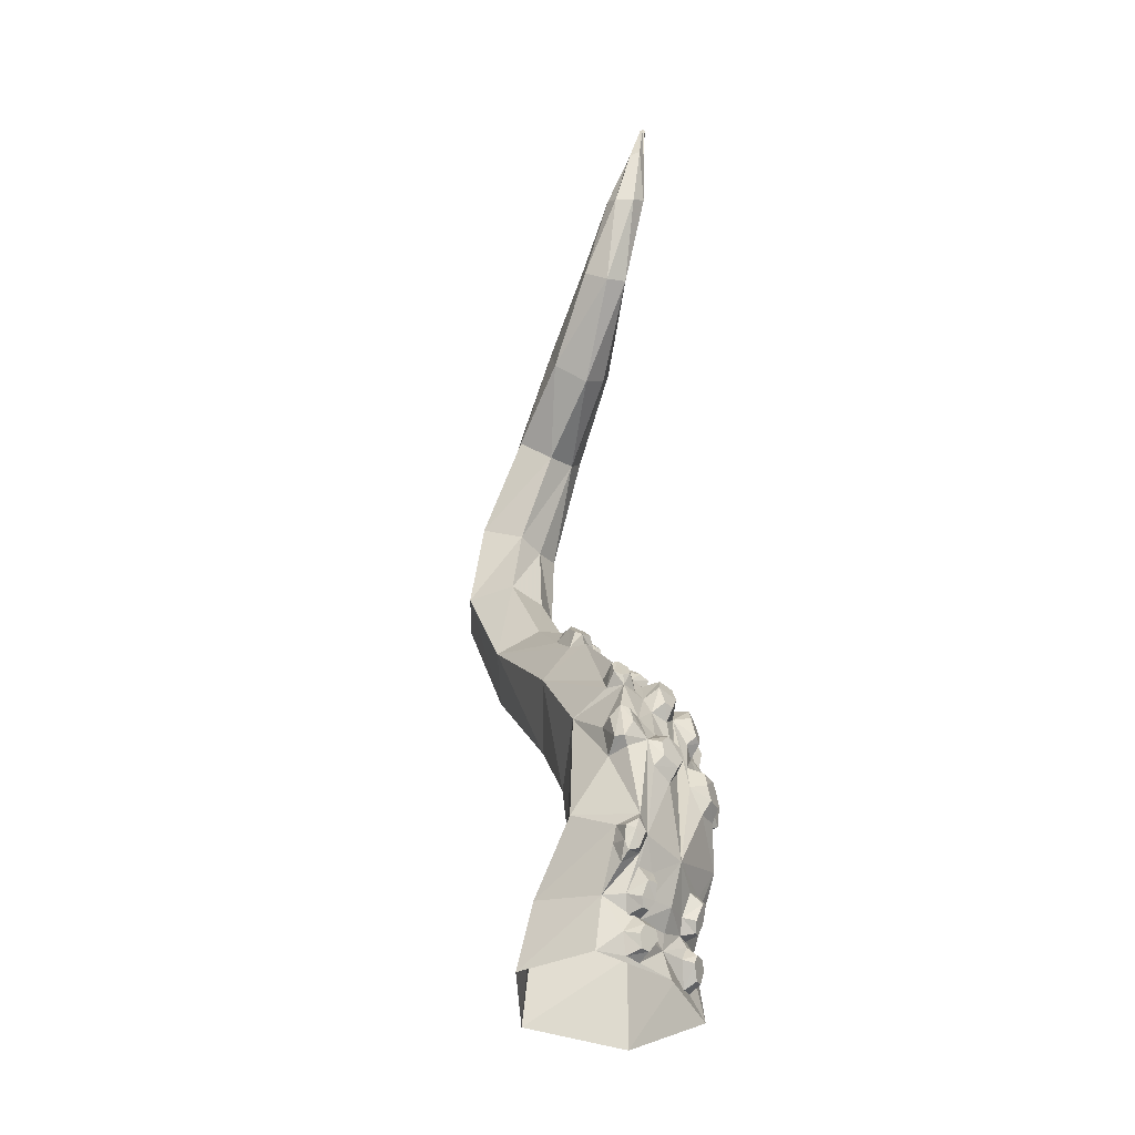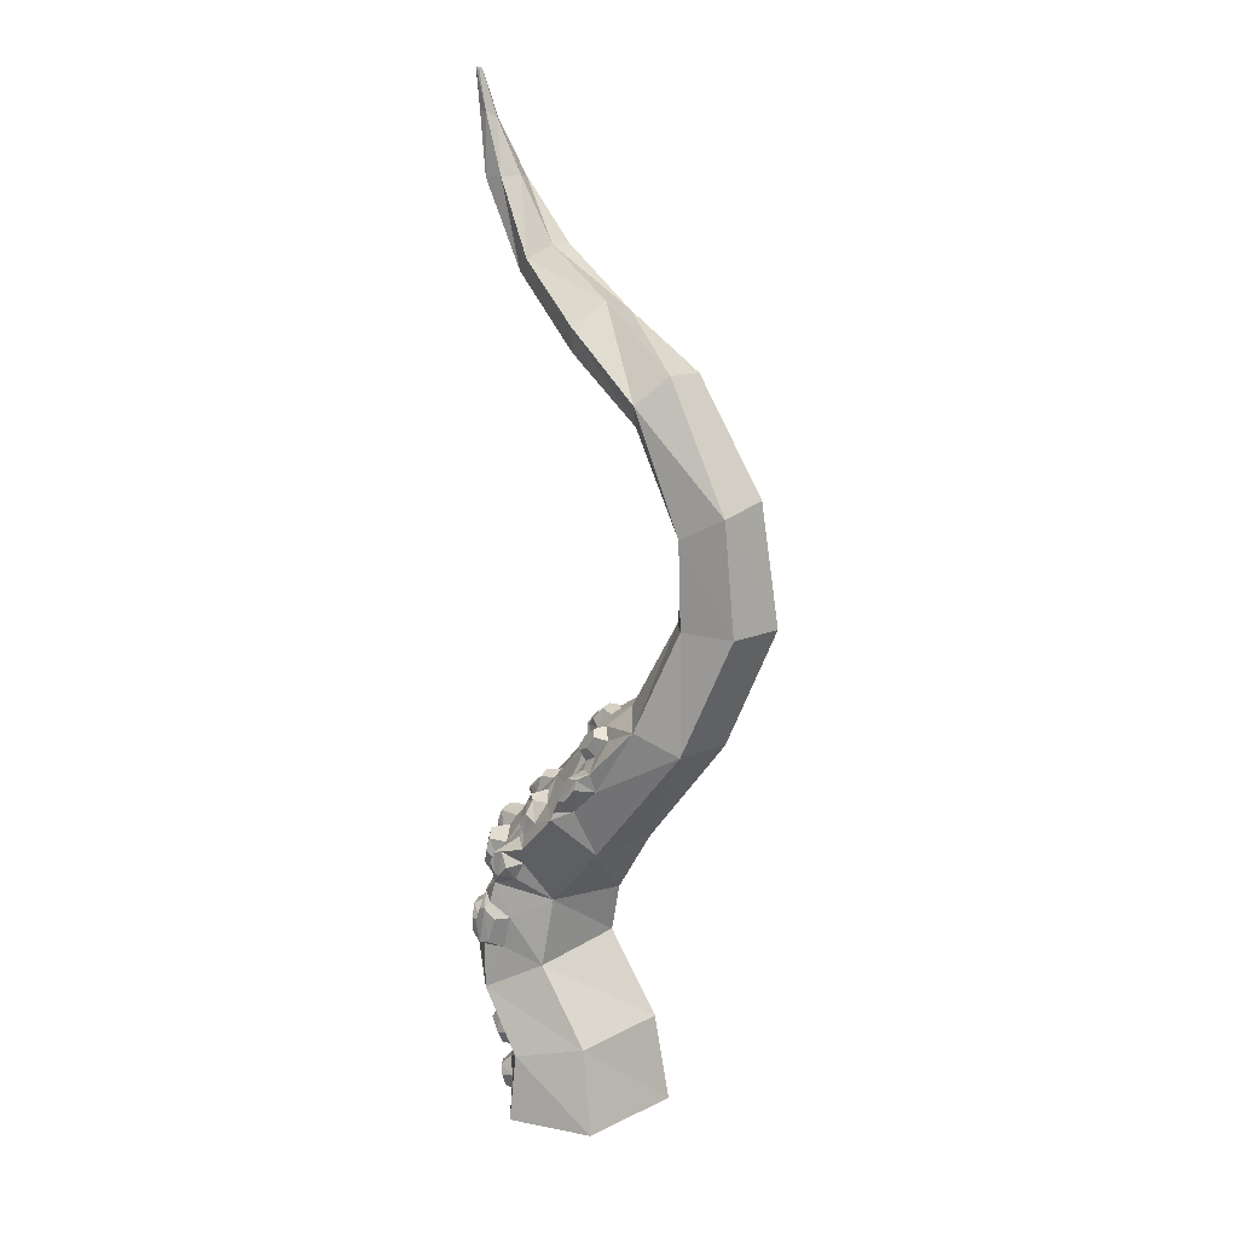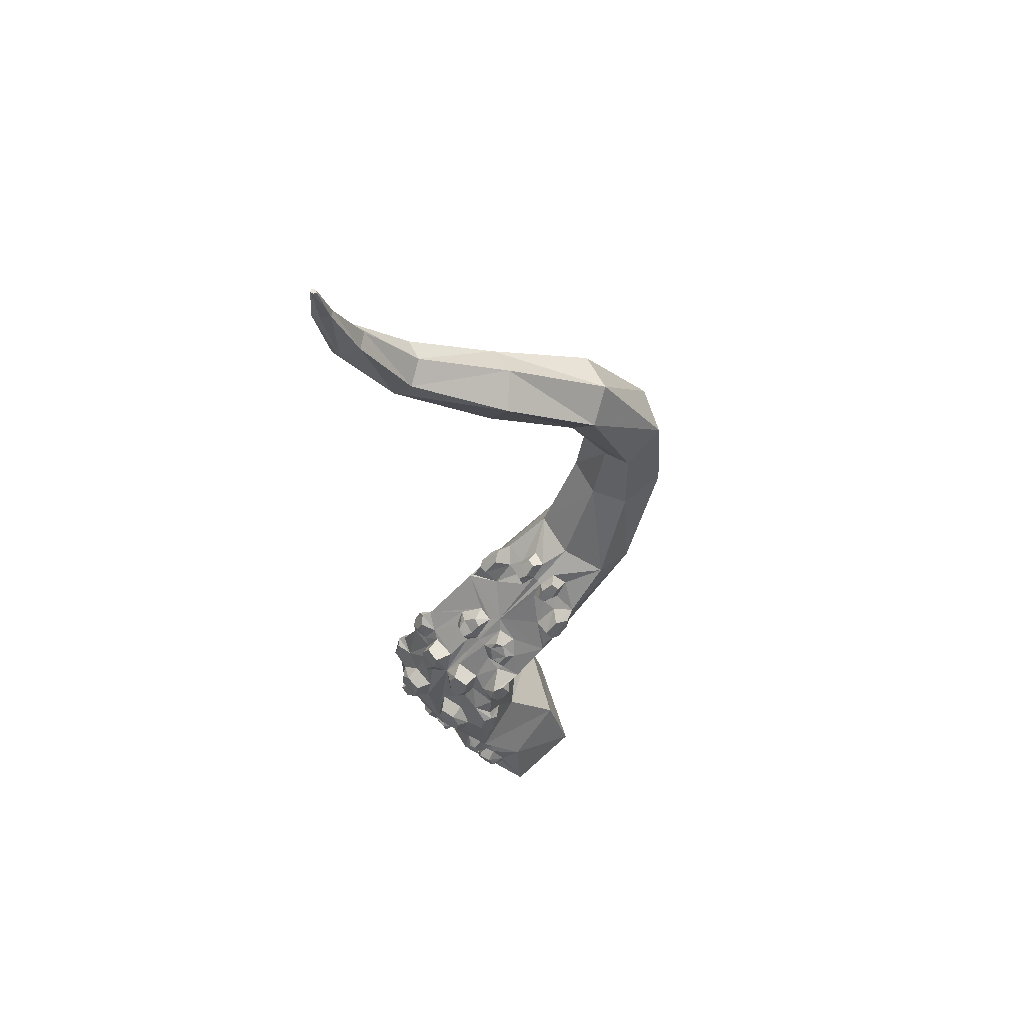
<metadata>
{"format":"obj","ext":"obj","renderer":"f3d","projection":"perspective","resolution":1024,"background":"white","views":[{"elev":-39.6,"azim":-146.0,"up":"+Z"},{"elev":18.0,"azim":16.4,"up":"+Z"},{"elev":60.1,"azim":-48.1,"up":"+Z"}]}
</metadata>
<code>
g yatelandisi_fuben_223_chujiao
v 254.6 -170.3 769.3
v 230.9 -90.38 788
v 186.7 -96.81 748.5
v 197.3 -121.8 731.6
v 172.9 -121.8 735.4
v 157.8 -119 714.1
v 174.5 -118.8 700
v 164.1 -71.91 724.5
v 161.6 -82.73 724.1
v 79.54 -38.72 623
v 143.5 -80.7 695.5
v 139.2 -98.33 709
v 150.2 -97.99 728.3
v 168.4 -108.6 745.2
v 142.7 -107.2 703.4
v 151.9 -101.5 683
v 121.8 -109.8 638.4
v 155.5 -127.2 677
v 0.9953 -83.93 86.89
v -4.841 -57.47 81.59
v -21.19 -61.29 64.5
v -16.94 -85.79 67.88
v -9.034 0 -2.227
v 21.9 -153.5 -2.227
v 16.51 -96.32 22.28
v 10.79 -69.49 15.72
v 28.62 -136.9 117.6
v 11.82 -104.8 58.7
v -3.225 -44.25 55.23
v 5.365 0.3777 52.45
v -11.47 -73.54 27.13
v -8.741 -89.31 29.38
v -11.71 -95.64 51.18
v -19.34 -55.16 48.73
v -59.45 132.4 353.7
v -40.9 165.1 329.7
v -51.47 148.4 207.7
v -70.93 88.42 289.7
v -66.42 127.4 303.5
v -45.38 118.7 186.4
v -51.81 28.94 180.5
v -65.63 55.36 327.3
v -38.58 15.44 468
v -57.95 54.63 371.4
v -79.88 101.8 369.3
v -82.88 71.46 361.4
v -53.28 99.52 383.1
v -88.32 72.56 335.4
v -87.78 87.52 313.6
v -81.69 119.2 322.1
v -78.72 120.2 349.1
v -33.35 171.7 409.4
v -14.98 175.3 390.9
v -27.52 181.3 344.8
v -44.39 178.9 341.6
v -42.06 130.6 403
v 82.72 136.7 447.3
v 8.997 159.8 387.5
v -16.3 131.8 481.3
v -39.3 84.32 443
v -23.96 84.9 475.7
v -54.23 166 373.2
v -1.035 159.2 328.3
v -26.46 160.3 417.3
v -45.94 163.5 402.2
v -48.2 51.78 439.1
v -116.7 172.5 1806
v -113.3 177.8 1806
v -124.2 177.8 1809
v -122 173.9 1807
v 447.5 -96.32 1161
v 405.1 -27.3 1133
v 298.1 1.283 1292
v 327.5 -40.35 1351
v 327 -47.69 1093
v 244.2 -28.66 1249
v 323 -105.3 1087
v 234.8 -88.53 1266
v -41.23 192.1 1628
v 49.67 145.3 1522
v 33.2 163.7 1488
v -64.69 200.5 1609
v 170 38.33 390.3
v 152.9 49.27 298.4
v 64.36 172.6 233
v -6.969 146.1 1464
v -95.45 182.6 1608
v -36.32 167.1 183.1
v -48.11 156.8 178.6
v -54.93 157.9 193.8
v -27.3 110.9 1476
v -101.8 154.7 1626
v 181.8 64.27 1428
v 158.1 85.06 1367
v 336.4 9.831 769.7
v 389.3 -77.39 728.9
v 238.7 -1.69 514.7
v 176.4 91.29 593.8
v 110.5 44.91 1328
v 100.9 -2.846 1364
v 254.6 -8.536 799.5
v 309 -93.02 941.6
v 331.2 -26.38 954
v 153.7 142.9 121.7
v 244.5 13.69 153.9
v 274.9 -6.9e-05 -2.229
v 176.5 155.7 -2.229
v 28.78 138.2 93.83
v 37.99 143.5 -2.226
v 0.9954 89 72.09
v -16.94 86.97 53.1
v -21.19 62.08 53.94
v -4.841 61.8 71.39
v -89.1 191.1 1721
v -101.2 200.9 1719
v -119.4 192.4 1729
v -116.8 173.8 1736
v -116.7 183.2 1807
v -122 181.7 1808
v -62.73 54.56 460.5
v -48.2 51.78 439.1
v -58.35 34.89 490.8
v 423.1 -13.43 952.4
v 477.7 -93 945.2
v 196.9 -36.08 760.3
v 186.7 -66.29 758.6
v 477.7 -93 945.2
v 423.1 -13.43 952.4
v 331.2 -26.38 954
v 309 -93.02 941.6
v -29.4 161 160.7
v -31.38 153.8 146
v -42.85 140.2 152.6
v -55.78 140.6 177.9
v -116.7 183.2 1807
v -122 181.7 1808
v -124.2 177.8 1809
v 298.1 -111.2 1357
v 405.1 -170.9 1145
v 244.2 -132.7 1309
v 327 -160.8 1103
v -38.83 158.2 1630
v 33.2 105.2 1524
v 83.46 -79.4 404.6
v 64.36 -87.19 277.8
v -68.65 138.8 1630
v -6.969 86.6 1500
v 158.1 3.344 1451
v 336.4 -174.7 735.3
v 176.4 -123.7 520.3
v 110.5 -36.8 1413
v 331.2 -160.4 948.4
v 153.7 -131.1 145.2
v 176.5 -165.6 -2.23
v -86.28 175.4 1724
v -102 162.7 1735
v -116.7 172.5 1806
v -122 173.9 1807
v 423.1 -173 945.8
v 423.1 -173 945.8
v 331.2 -160.4 948.4
v -39.69 -96.85 226.4
v -59.45 -65.06 338.4
v -40.91 -93.63 309.6
v -66.42 -52.3 289.5
v -70.93 -11.7 281.9
v -65.63 15.16 324.2
v -57.95 9.076 367.8
v -79.88 -37.19 358.5
v -53.28 -37.09 372.5
v -82.88 -6.02 355.4
v -88.32 -3.087 329.5
v -87.78 -14.5 305.7
v -81.69 -47.12 309.2
v -78.72 -52.32 335.7
v -11.93 67.93 515.6
v -3.11 83.57 526.2
v -16.82 99.49 487.7
v -23.96 84.9 475.7
v -50.33 75.51 495.1
v -44.95 63.84 516.5
v -58.9 71.96 463.2
v -50.49 34.1 514
v -17.84 21 512.4
v -39.3 84.32 443
v -29.4 -33.85 162.7
v -23.49 -69.54 172.7
v -2.398 -84.22 134
v -42.14 -50.82 145.6
v -40.38 -63.08 149.8
v 0.1858 -46.19 98.71
v 0.1858 -46.19 98.71
v 6.705 -73.95 103.7
v -23.8 17.26 112.8
v -12.63 -33.01 121.9
v -26.36 -75.4 125.2
v -19.51 -69.46 104
v -22.1 -57.23 101.5
v -31.34 -46.34 116.4
v 10.79 63.43 4.349
v 16.51 91.19 6.23
v 0.09475 2.606 80.6
v 4.262 72 72.43
v 11.82 105.4 40.72
v -3.225 44.48 47.64
v -11.47 68.4 14.98
v -8.741 84.42 14.52
v -11.71 94.14 34.94
v -19.34 53.52 39.43
v 75.76 -82.24 588.4
v 101.5 -144.4 584.8
v 67.56 -50.4 601.4
v 58.01 -99.84 555.3
v -19.64 -6.138 506
v 31.12 -36 562.2
v 31.63 -19.58 567
v 24.65 -53.38 534.5
v -11.93 -50.02 491.2
v 33.34 -89.47 526
v 22.93 -82.07 519
v 43.04 -122.9 514.1
v 20.99 -68.76 552
v 29.39 -56.08 576.2
v 24.74 -86.56 550.1
v 38.61 -90.85 567.7
v 39.31 -63.2 594.2
v 47.16 -76.84 588.1
v 9.717 97.91 70.24
v -1.782 115.7 97.39
v -14.12 64.26 108
v -28.31 79.22 142.9
v -40.49 86.5 117.3
v -30.45 76.88 93.12
v -36.14 105.7 115.1
v -24.61 106.2 89.52
v -19.37 96.68 76.56
v -21.58 82.39 77.11
v -22.91 111.6 140.6
v 172.9 -38.5 763.1
v 174.7 -19.47 732.7
v 157.8 -27.96 744.4
v 161.6 -62.97 730.7
v 122 9.231 677.2
v 107.7 62.16 660.5
v 101.5 68.19 657.5
v 143.5 -47.44 706.5
v 150.2 -53.27 743.2
v 139.2 -41.41 727.9
v 168.4 -54.9 763
v 142.7 -30.98 728.7
v 151.9 -23.38 709
v 37.26 -103.4 478.7
v 22.36 -101.7 446.6
v -17.68 -99.59 434
v -13.17 -112.1 456.3
v 1.933 -115.5 501.8
v -16.08 -105.2 494.3
v -23.85 -104.5 473.5
v -2.418 -118.5 457.6
v 12.53 -124 475.2
v -17.62 -75.14 467
v -4.074 -93.61 307.9
v -33.35 -112.5 387.3
v -44.39 -109.1 319.2
v -27.52 -112 322
v -14.98 -113.2 368.4
v -43.17 -74.16 405.6
v 8.997 -97.32 367.6
v -23.96 -50.48 447.8
v -39.3 -37.88 417.8
v -54.23 -101.3 352.5
v -26.46 -102.4 396.9
v -45.94 -103.3 381.5
v -45.38 118.7 186.4
v -30.03 119.7 158.1
v -51.47 148.4 207.7
v -40.9 165.1 329.7
v -1.035 159.2 328.3
v -10.91 155.2 197.6
v -13.69 147.9 132.6
v -1.315 150.4 169.1
v -51.47 148.4 207.7
v 184.5 -151.4 648.4
v 142.3 -140.8 604.1
v 176.6 -160.4 683.8
v 135.3 -150.9 668.4
v 154.3 -167 672.9
v 155.5 -127.2 677
v 114 -142.4 642.4
v 118.6 -155 625.7
v 151.4 -168.7 654.6
v 130.5 -162.9 629
v 105.7 -141.7 597.5
v 121.8 -109.8 638.4
v 36.05 115 521.7
v 14.39 111.8 549.6
v 17.86 132.1 487.2
v 1.213 122.8 542.1
v 4.823 135.4 531.3
v -3.574 142 508
v -17.33 135.2 498.4
v -21.01 119.7 510
v -13.65 113.3 529
v 68.14 -19.05 610.5
v 74.03 10.82 617.5
v 46.32 3.681 614.7
v 40.21 -11.02 607.3
v 31.95 -13.4 568.7
v 26.89 40.38 564.2
v 19.77 4.622 554.4
v 49.07 46.07 589.2
v 11.8 7.722 575.3
v 26.09 -3.859 586.9
v 34.65 25.88 597.1
v 16.59 24.85 581.2
v 197.3 -121.8 731.6
v 174.5 -118.8 700
v 155.6 -0.5796 719
v 179.5 22.39 743.1
v 140.4 59.31 671.1
v 182 39.57 711.4
v 135.3 23.61 727.3
v 155.6 -0.5796 719
v 179.5 22.39 743.1
v 154.3 33.65 740.6
v 118.6 52.74 695.8
v 114 32.58 701.4
v 151.4 46.12 727.1
v 182 39.57 711.4
v 140.4 59.31 671.1
v 130.5 57.05 703.2
v 107.7 62.16 660.5
v 122 9.231 677.2
v -50.02 -8.602 427.5
v -62.73 -19.01 445.4
v -58.35 -12.7 480.9
v -50.02 -8.602 427.5
v -23.96 -50.48 447.8
v -11.93 -50.02 491.2
v -44.95 -48.69 493.3
v -50.33 -51.24 469
v -58.9 -35.81 441
v -50.49 -20.73 502.6
v -19.64 -6.138 506
v -39.3 -37.88 417.8
f 1 2 3
f 3 4 1
f 5 6 7
f 7 4 5
f 2 8 9
f 9 3 2
f 10 11 9
f 9 8 10
f 9 11 12
f 12 13 9
f 5 4 3
f 3 14 5
f 14 3 9
f 9 13 14
f 14 13 6
f 6 5 14
f 15 12 11
f 11 16 15
f 15 6 13
f 13 12 15
f 15 16 7
f 7 6 15
f 11 10 17
f 17 16 11
f 16 17 18
f 18 7 16
f 19 20 21
f 21 22 19
f 23 24 25
f 25 26 23
f 24 27 28
f 28 25 24
f 28 27 19
f 26 29 30
f 30 23 26
f 31 26 25
f 25 32 31
f 32 25 28
f 28 33 32
f 33 34 31
f 31 32 33
f 28 19 22
f 22 33 28
f 34 29 26
f 26 31 34
f 21 20 29
f 29 34 21
f 22 21 34
f 34 33 22
f 35 36 37
f 38 39 40
f 40 41 38
f 38 41 42
f 43 44 42
f 42 41 43
f 45 46 44
f 44 47 45
f 42 44 46
f 46 48 42
f 49 38 42
f 42 48 49
f 39 38 49
f 49 50 39
f 35 39 50
f 50 51 35
f 45 47 35
f 35 51 45
f 45 51 48
f 48 46 45
f 50 49 48
f 48 51 50
f 52 53 54
f 54 55 52
f 56 35 47
f 57 58 59
f 56 60 61
f 61 59 56
f 55 36 35
f 35 62 55
f 58 63 54
f 54 53 58
f 58 53 52
f 52 64 58
f 52 65 56
f 56 64 52
f 35 56 65
f 65 62 35
f 63 36 55
f 55 54 63
f 58 64 59
f 64 56 59
f 47 60 56
f 66 44 43
f 44 66 60
f 60 47 44
f 67 68 69
f 69 70 67
f 71 72 73
f 73 74 71
f 72 75 76
f 76 73 72
f 75 77 78
f 78 76 75
f 79 80 81
f 81 82 79
f 57 83 84
f 84 85 57
f 82 81 86
f 86 87 82
f 88 89 90
f 87 86 91
f 91 92 87
f 93 74 73
f 73 94 93
f 95 96 97
f 97 98 95
f 94 73 76
f 76 99 94
f 99 76 78
f 78 100 99
f 101 2 102
f 102 103 101
f 104 105 106
f 106 107 104
f 108 104 107
f 107 109 108
f 110 111 112
f 112 113 110
f 93 94 81
f 81 80 93
f 94 99 86
f 86 81 94
f 99 100 91
f 91 86 99
f 114 79 82
f 82 115 114
f 115 82 87
f 87 116 115
f 116 87 92
f 92 117 116
f 68 114 115
f 115 118 68
f 118 115 116
f 116 119 118
f 119 116 117
f 117 69 119
f 118 119 69
f 69 68 118
f 98 97 83
f 83 57 98
f 120 121 43
f 43 122 120
f 123 124 96
f 96 95 123
f 103 123 95
f 95 101 103
f 101 125 126
f 126 2 101
f 127 128 72
f 72 71 127
f 128 129 75
f 75 72 128
f 129 130 77
f 77 75 129
f 85 84 105
f 105 104 85
f 131 132 89
f 89 88 131
f 89 132 133
f 133 134 89
f 135 136 137
f 137 68 135
f 71 74 138
f 138 139 71
f 139 138 140
f 140 141 139
f 141 140 78
f 78 77 141
f 79 142 143
f 143 80 79
f 144 145 84
f 84 83 144
f 142 146 147
f 147 143 142
f 146 92 91
f 91 147 146
f 93 148 138
f 138 74 93
f 149 150 97
f 97 96 149
f 148 151 140
f 140 138 148
f 151 100 78
f 78 140 151
f 1 152 102
f 102 2 1
f 153 154 106
f 106 105 153
f 27 24 154
f 154 153 27
f 93 80 143
f 143 148 93
f 148 143 147
f 147 151 148
f 151 147 91
f 91 100 151
f 114 155 142
f 142 79 114
f 155 156 146
f 146 142 155
f 156 117 92
f 92 146 156
f 68 157 155
f 155 114 68
f 157 158 156
f 156 155 157
f 158 137 117
f 117 156 158
f 157 68 137
f 137 158 157
f 150 144 83
f 83 97 150
f 159 149 96
f 96 124 159
f 152 1 149
f 149 159 152
f 127 71 139
f 139 160 127
f 160 139 141
f 141 161 160
f 161 141 77
f 77 130 161
f 145 153 105
f 105 84 145
f 162 27 153
f 153 145 162
f 163 162 164
f 162 165 166
f 166 41 162
f 166 167 41
f 43 41 167
f 167 168 43
f 163 165 162
f 169 170 168
f 168 171 169
f 167 172 171
f 171 168 167
f 173 172 167
f 167 166 173
f 165 174 173
f 173 166 165
f 163 175 174
f 174 165 163
f 169 175 163
f 163 170 169
f 176 177 178
f 178 179 176
f 90 89 134
f 179 180 181
f 181 176 179
f 122 180 182
f 182 120 122
f 183 181 180
f 180 122 183
f 176 181 183
f 183 184 176
f 43 184 183
f 183 122 43
f 185 182 180
f 180 179 185
f 121 120 182
f 182 185 121
f 169 171 172
f 172 175 169
f 174 175 172
f 172 173 174
f 41 186 187
f 187 162 41
f 162 187 188
f 188 27 162
f 186 189 190
f 190 187 186
f 191 192 20
f 20 19 193
f 191 20 193
f 188 193 27
f 41 194 195
f 195 186 41
f 187 190 196
f 196 188 187
f 188 196 197
f 197 193 188
f 193 197 198
f 198 191 193
f 198 199 195
f 195 191 198
f 195 199 189
f 189 186 195
f 189 199 196
f 196 190 189
f 197 196 199
f 199 198 197
f 23 200 201
f 201 109 23
f 202 194 203
f 30 202 203
f 113 30 203
f 109 201 204
f 204 108 109
f 204 110 108
f 113 205 30
f 30 205 200
f 200 23 30
f 206 207 201
f 201 200 206
f 207 208 204
f 204 201 207
f 208 207 206
f 206 209 208
f 204 208 111
f 111 110 204
f 209 206 200
f 200 205 209
f 112 209 205
f 205 113 112
f 111 208 209
f 209 112 111
f 210 211 10
f 10 212 210
f 211 210 213
f 214 215 216
f 216 43 214
f 217 215 218
f 219 220 221
f 213 219 221
f 213 221 211
f 222 223 215
f 215 217 222
f 222 217 219
f 219 224 222
f 225 224 219
f 219 213 225
f 225 223 222
f 222 224 225
f 215 223 226
f 226 212 215
f 212 226 227
f 227 210 212
f 227 225 213
f 213 210 227
f 227 226 223
f 223 225 227
f 108 228 229
f 230 194 41
f 41 231 230
f 232 233 230
f 230 231 232
f 233 232 234
f 234 235 233
f 236 235 229
f 229 228 236
f 235 236 237
f 237 233 235
f 234 238 229
f 229 235 234
f 234 232 231
f 231 238 234
f 237 236 228
f 228 203 237
f 237 203 230
f 230 233 237
f 239 125 240
f 240 241 239
f 2 126 242
f 242 8 2
f 243 244 245
f 245 10 243
f 10 8 242
f 242 246 10
f 242 247 248
f 248 246 242
f 239 249 126
f 126 125 239
f 249 247 242
f 242 126 249
f 249 239 241
f 241 247 249
f 250 251 246
f 246 248 250
f 250 248 247
f 247 241 250
f 250 241 240
f 240 251 250
f 252 253 144
f 144 150 252
f 220 219 217
f 253 254 144
f 252 150 211
f 211 221 252
f 255 256 257
f 257 258 255
f 259 255 254
f 254 253 259
f 259 260 256
f 256 255 259
f 254 255 258
f 258 261 254
f 261 258 257
f 257 220 261
f 260 259 253
f 253 252 260
f 256 260 252
f 252 221 256
f 221 220 257
f 257 256 221
f 262 164 162
f 162 145 262
f 263 264 265
f 265 266 263
f 267 170 163
f 268 262 145
f 145 144 268
f 144 254 268
f 267 254 269
f 269 270 267
f 264 271 163
f 163 164 264
f 268 266 265
f 265 262 268
f 268 272 263
f 263 266 268
f 263 272 267
f 267 273 263
f 163 271 273
f 273 267 163
f 271 264 263
f 263 273 271
f 262 265 264
f 264 164 262
f 231 41 274
f 274 275 238
f 231 274 238
f 276 277 278
f 276 278 85
f 276 85 279
f 108 280 281
f 281 104 108
f 229 238 275
f 275 280 108
f 229 275 108
f 104 281 279
f 279 85 104
f 280 132 131
f 131 281 280
f 274 134 133
f 133 275 274
f 90 134 274
f 274 282 90
f 90 282 279
f 279 88 90
f 131 88 279
f 279 281 131
f 275 133 132
f 132 280 275
f 283 284 150
f 150 149 283
f 283 149 1
f 1 285 283
f 286 287 285
f 285 288 286
f 286 289 290
f 290 287 286
f 291 292 284
f 284 283 291
f 292 291 287
f 287 290 292
f 284 292 290
f 290 293 284
f 287 291 283
f 283 285 287
f 289 286 288
f 288 294 289
f 290 289 294
f 294 293 290
f 211 293 294
f 294 10 211
f 284 293 211
f 211 150 284
f 245 98 295
f 295 296 245
f 98 57 297
f 297 295 98
f 57 59 297
f 178 59 179
f 298 296 295
f 295 299 298
f 300 297 59
f 59 301 300
f 59 178 302
f 302 301 59
f 303 298 301
f 301 302 303
f 300 301 298
f 298 299 300
f 299 295 297
f 297 300 299
f 178 177 303
f 303 302 178
f 177 296 298
f 298 303 177
f 176 184 177
f 304 10 245
f 245 305 304
f 306 307 304
f 304 305 306
f 308 216 10
f 10 304 308
f 309 177 184
f 184 310 309
f 311 296 177
f 177 309 311
f 305 245 296
f 296 311 305
f 312 310 308
f 308 313 312
f 310 184 43
f 308 310 43
f 308 43 216
f 308 304 307
f 307 313 308
f 306 305 311
f 311 314 306
f 309 310 312
f 312 315 309
f 311 309 315
f 315 314 311
f 313 314 315
f 315 312 313
f 314 313 307
f 307 306 314
f 268 254 272
f 272 254 267
f 285 1 316
f 316 317 285
f 246 251 243
f 243 10 246
f 318 240 319
f 98 245 244
f 244 320 98
f 320 321 95
f 95 98 320
f 321 319 101
f 101 95 321
f 240 125 101
f 101 319 240
f 251 240 318
f 318 243 251
f 322 323 324
f 324 325 322
f 322 325 326
f 326 327 322
f 328 329 330
f 330 331 328
f 331 326 325
f 325 328 331
f 330 332 326
f 326 331 330
f 325 324 329
f 329 328 325
f 327 333 323
f 323 322 327
f 326 332 333
f 333 327 326
f 170 267 270
f 334 43 168
f 168 170 270
f 270 334 168
f 212 10 216
f 216 215 212
f 261 220 218
f 218 269 261
f 261 269 254
f 217 218 220
f 335 336 43
f 43 337 335
f 338 339 340
f 340 341 338
f 336 335 342
f 342 341 336
f 343 336 341
f 341 340 343
f 339 344 343
f 343 340 339
f 43 336 343
f 343 344 43
f 345 338 341
f 341 342 345
f 337 345 342
f 342 335 337
f 62 65 52
f 52 55 62
f 35 37 40
f 40 39 35
f 57 278 58
f 278 57 85
f 214 339 215
f 317 288 285
f 192 194 202
f 192 202 30
f 20 192 30
f 20 30 29
f 191 195 194
f 194 192 191
f 203 194 230
f 193 19 27
f 110 113 203
f 203 228 110
f 110 228 108

</code>
